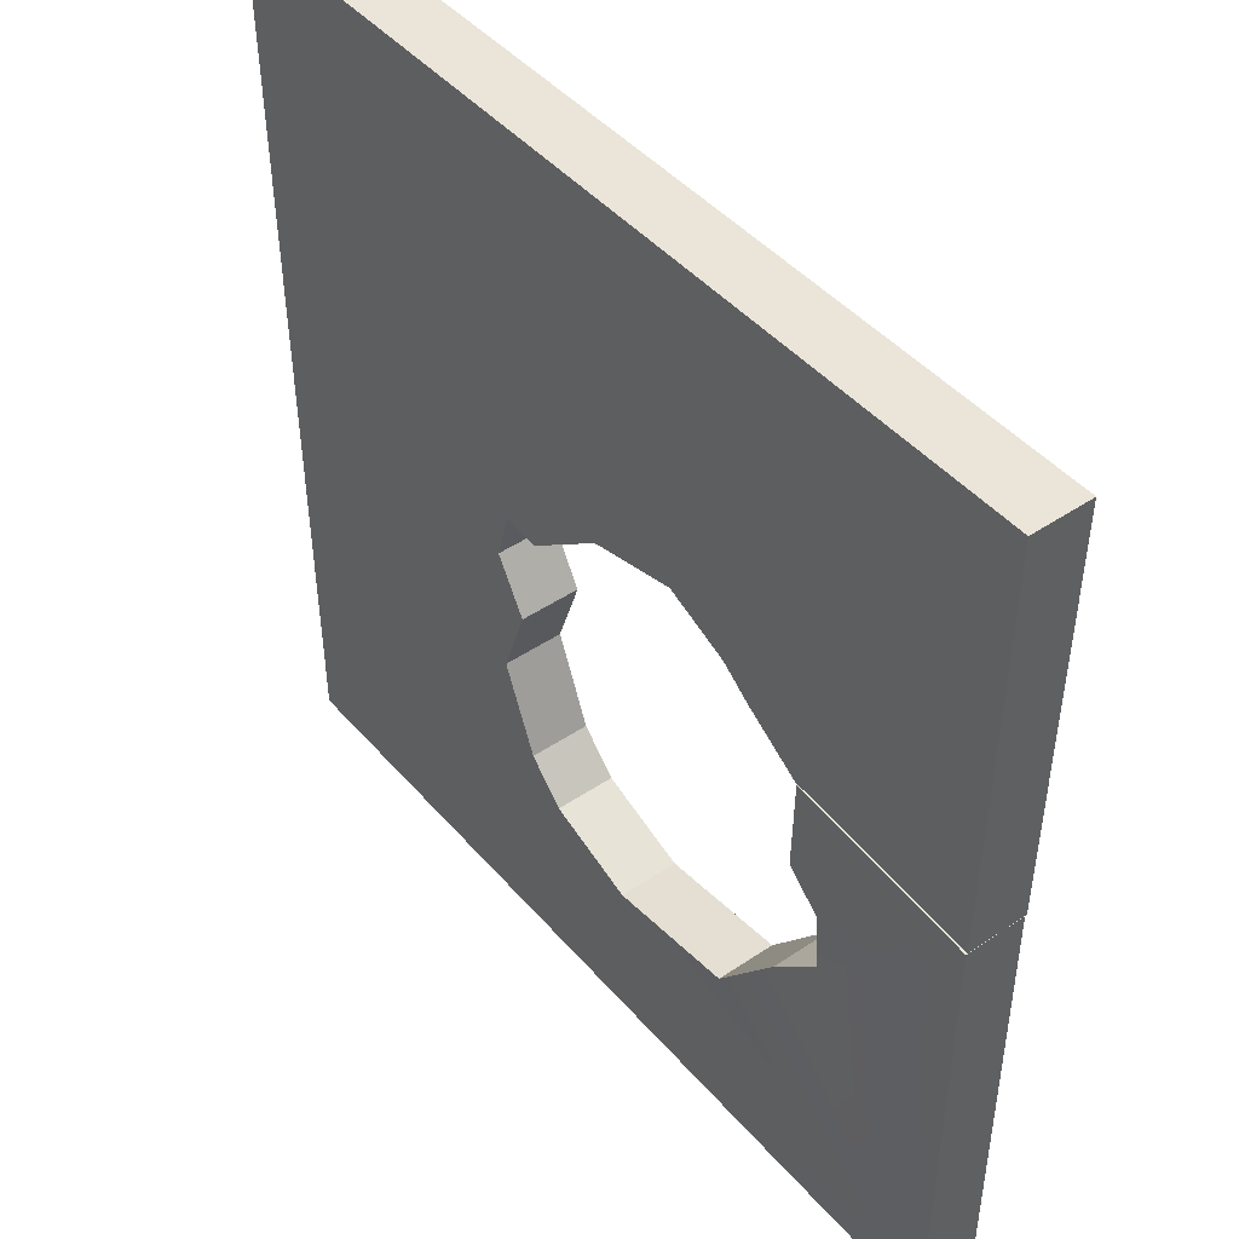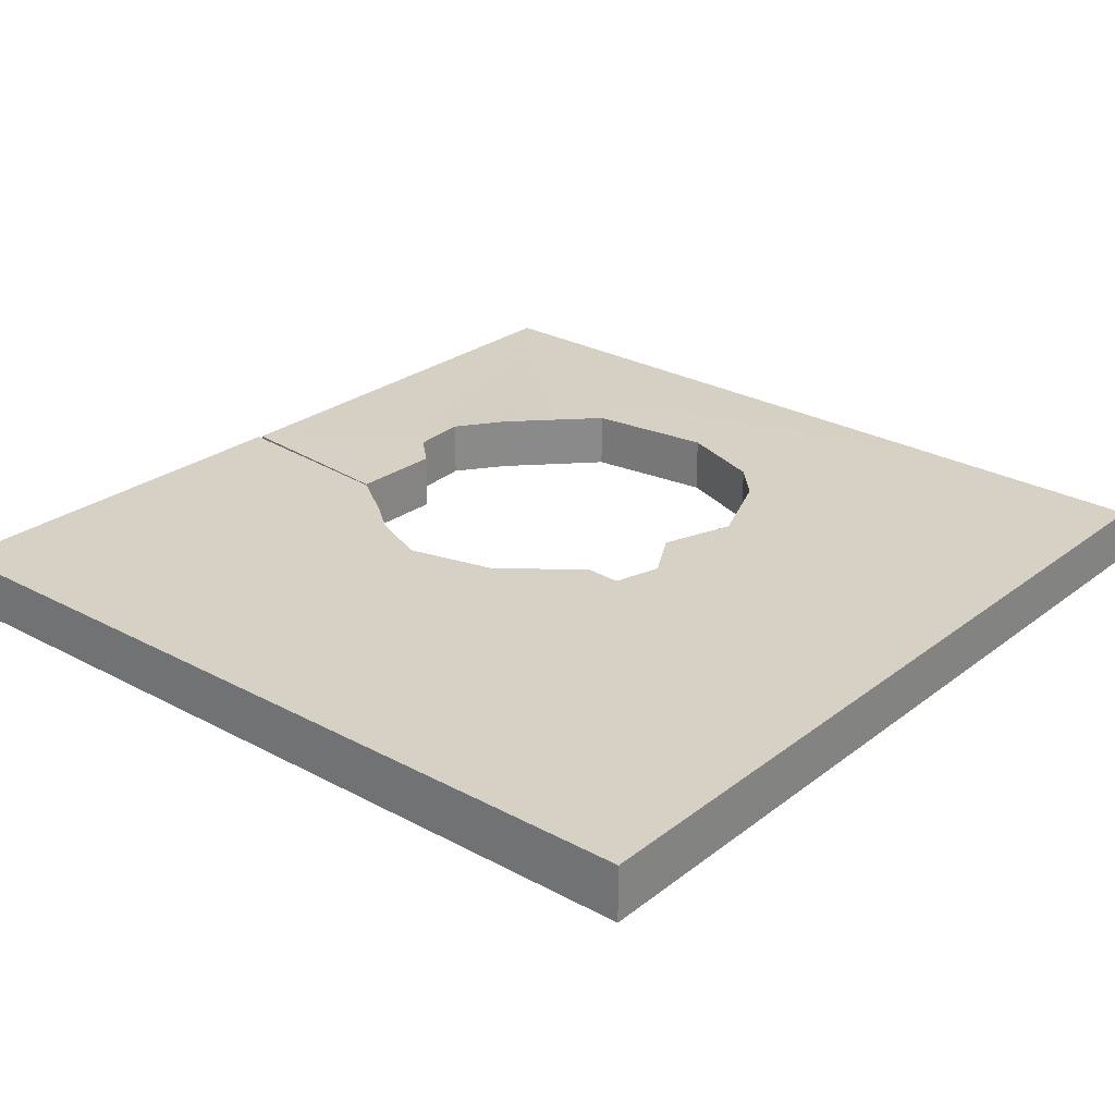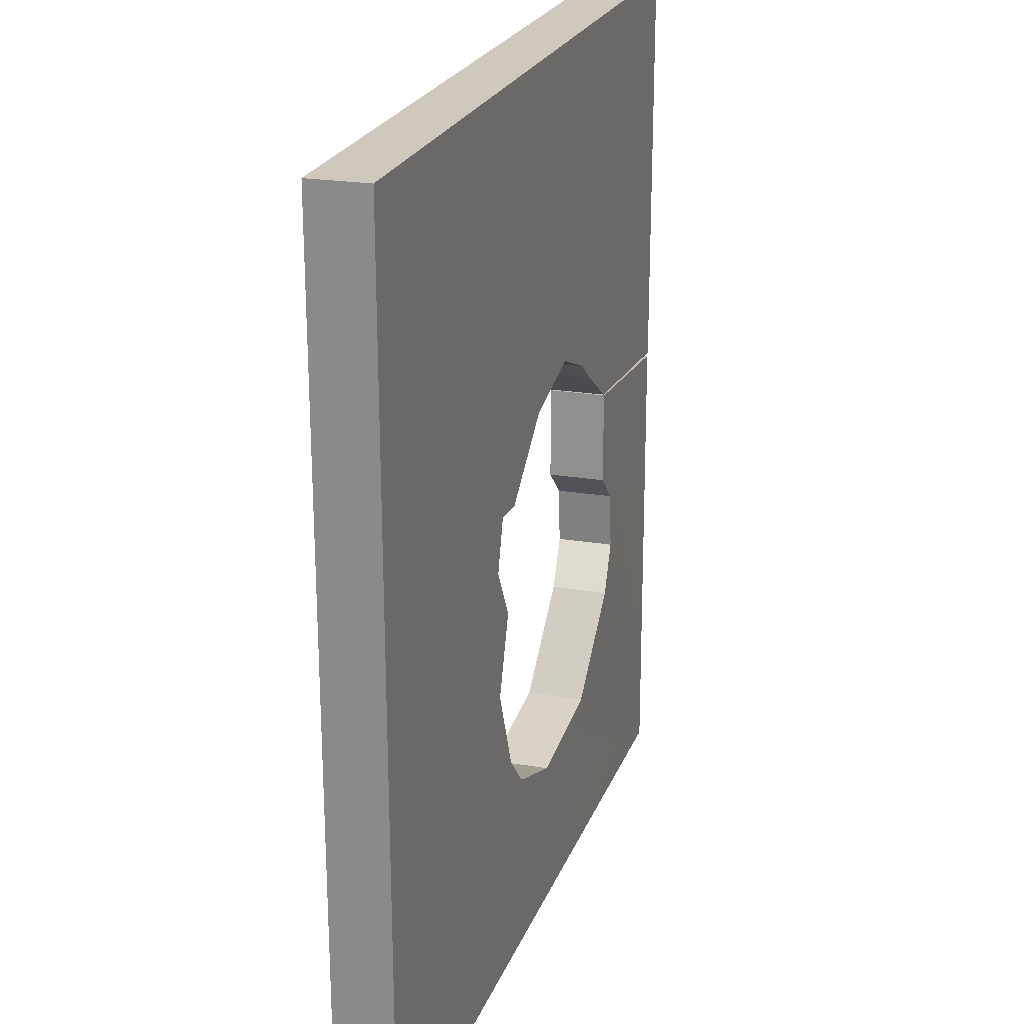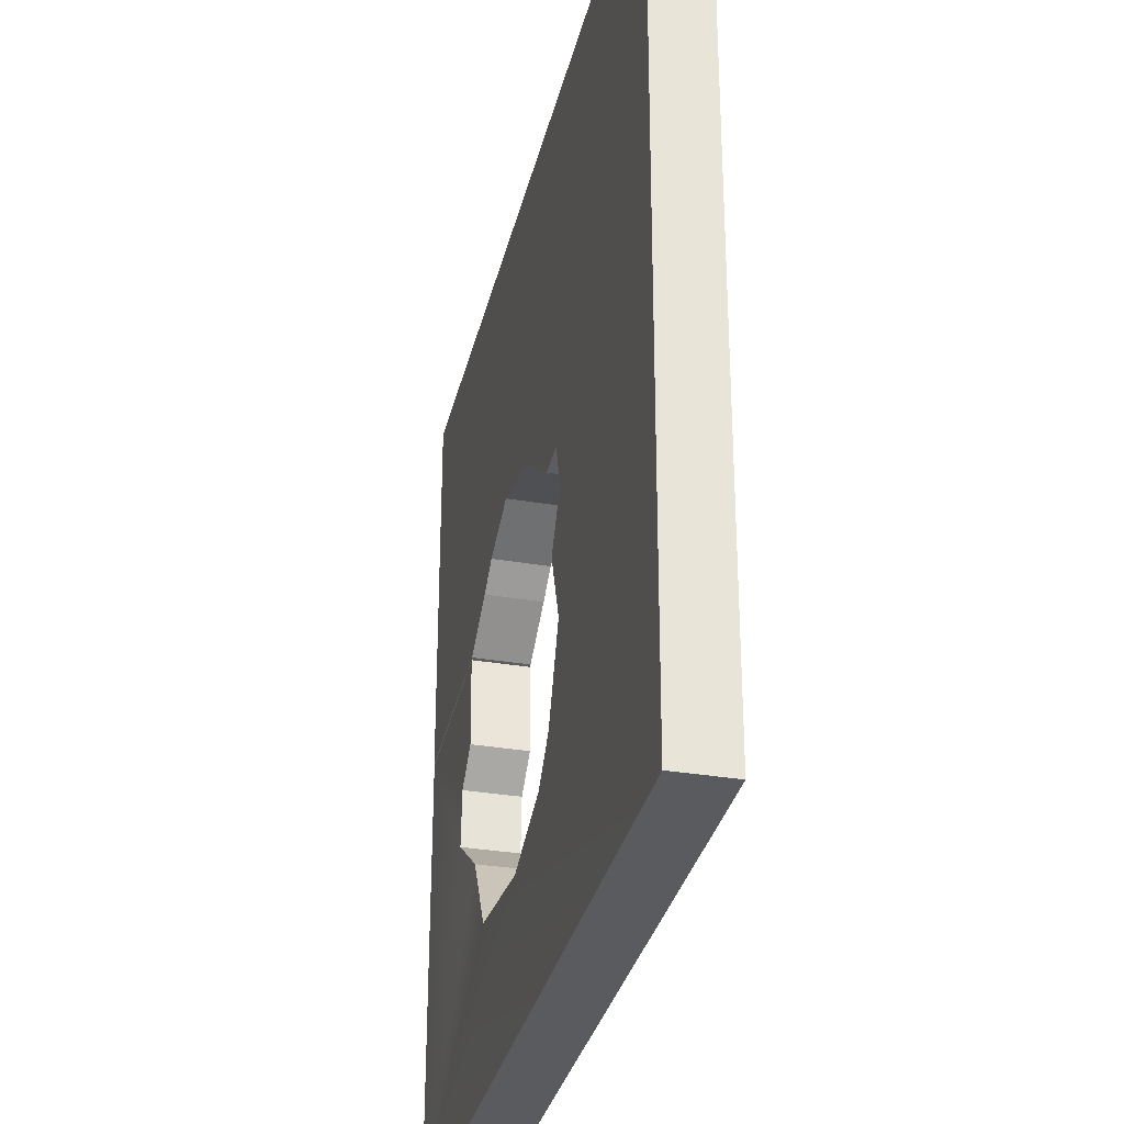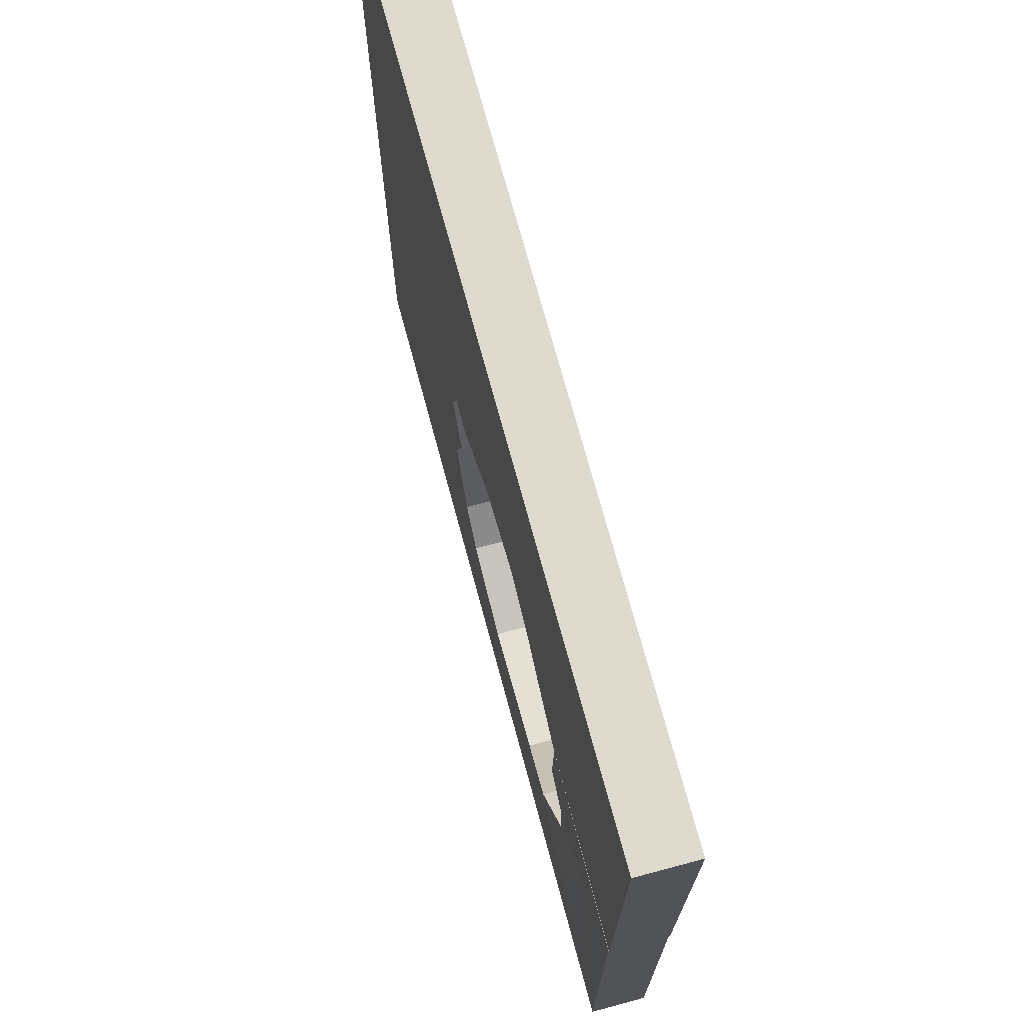
<metadata>
{"format":"obj","ext":"obj","renderer":"f3d","projection":"perspective","resolution":1024,"background":"white","views":[{"elev":45.7,"azim":-127.9,"up":"+Z"},{"elev":26.7,"azim":40.8,"up":"+Y"},{"elev":21.6,"azim":106.9,"up":"+Z"},{"elev":-33.3,"azim":76.9,"up":"+Z"},{"elev":72.0,"azim":-105.0,"up":"+Z"}]}
</metadata>
<code>
o Level03Border01
g World Border
v 0.002989 5 0.003615
v 3.755 5.5 -3.35
v 10.03 5 -11.56
v 21.38 5 -13.05
v 29.17 5 -10.29
v 32.28 5 -7.102
v 35.38 5 0.4037
v 33.11 5 6.927
v 35.79 5 11.53
v 34.55 5 15.87
v 31.32 5 15.73
v 24.43 5 21.28
v 16.42 5 23.38
v 10.8 5 21.13
v 8.271 5 19.23
v 3.319 5 16.06
v -13.27 5 14.93
v -13.62 5 51.05
v 62.86 5 50.01
v 61.96 5 -26.27
v -13.09 5 -26
v -13.13 5 14.63
v 3.141 5 15.92
v 3.338 5 7.741
v 0.3774 5 5.053
v -13.62 0 51.05
v -13.27 0 14.93
v 3.316 0 16.05
v 8.268 0 19.22
v 10.8 0 21.13
v 16.42 0 23.38
v 33.11 -9.537e-07 6.923
v 35.38 0 0.4001
v 35.79 0 11.53
v 0.3744 0 5.049
v 3.335 0 7.737
v 3.138 0 15.91
v -13.13 0 14.62
v 0 0 0
v -13.1 0 -26.01
v 3.752 0.5 -3.353
v 10.03 0 -11.56
v 21.37 0 -13.05
v 61.95 0 -26.28
v 29.17 0 -10.29
v 32.27 0 -7.105
v 62.86 0 50
v 34.54 -9.537e-07 15.87
v 24.43 9.537e-07 21.28
v 31.32 0 15.73
f 16 17 18
f 15 16 18
f 14 15 18
f 13 14 18
f 9 7 8
f 23 24 25
f 23 25 22
f 25 1 22
f 1 21 22
f 1 2 21
f 2 3 21
f 3 4 21
f 4 20 21
f 5 20 4
f 6 20 5
f 7 20 6
f 9 20 7
f 19 20 9
f 19 9 10
f 10 11 12
f 19 10 12
f 19 12 13
f 18 19 13
f 31 47 26
f 31 49 47
f 49 48 47
f 49 50 48
f 48 34 47
f 34 44 47
f 33 44 34
f 46 44 33
f 45 44 46
f 43 44 45
f 40 44 43
f 40 43 42
f 40 42 41
f 40 41 39
f 38 40 39
f 38 39 35
f 38 35 37
f 35 36 37
f 32 33 34
f 26 30 31
f 26 29 30
f 26 28 29
f 26 27 28
f 17 27 26
f 26 18 17
f 16 28 27
f 27 17 16
f 15 29 28
f 28 16 15
f 14 30 29
f 29 15 14
f 13 31 30
f 30 14 13
f 7 33 32
f 32 8 7
f 8 32 34
f 34 9 8
f 24 36 35
f 35 25 24
f 23 37 36
f 36 24 23
f 22 38 37
f 37 23 22
f 25 35 39
f 39 1 25
f 21 40 38
f 38 22 21
f 1 39 41
f 41 2 1
f 2 41 42
f 42 3 2
f 3 42 43
f 43 4 3
f 20 44 40
f 40 21 20
f 4 43 45
f 45 5 4
f 5 45 46
f 46 6 5
f 6 46 33
f 33 7 6
f 19 47 44
f 44 20 19
f 9 34 48
f 48 10 9
f 11 50 49
f 49 12 11
f 10 48 50
f 50 11 10
f 12 49 31
f 31 13 12
f 18 26 47
f 47 19 18

</code>
